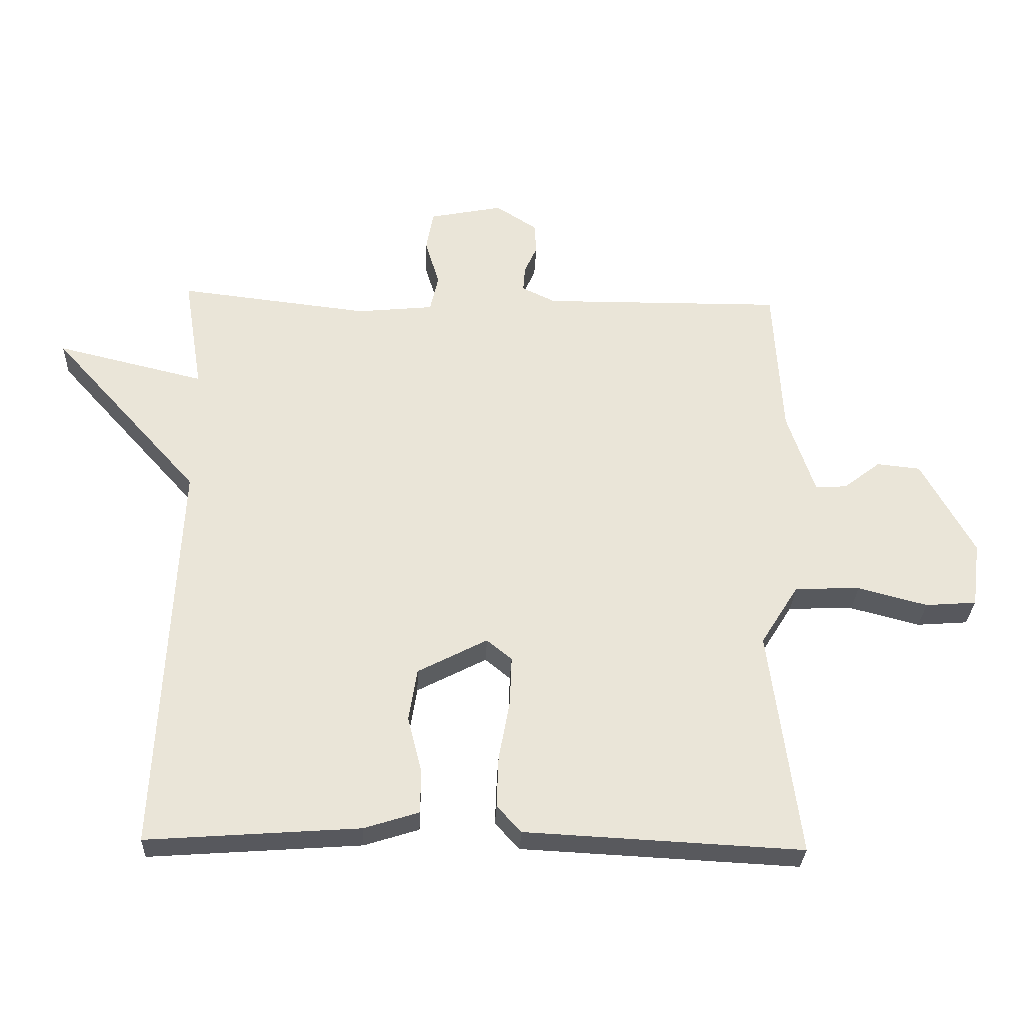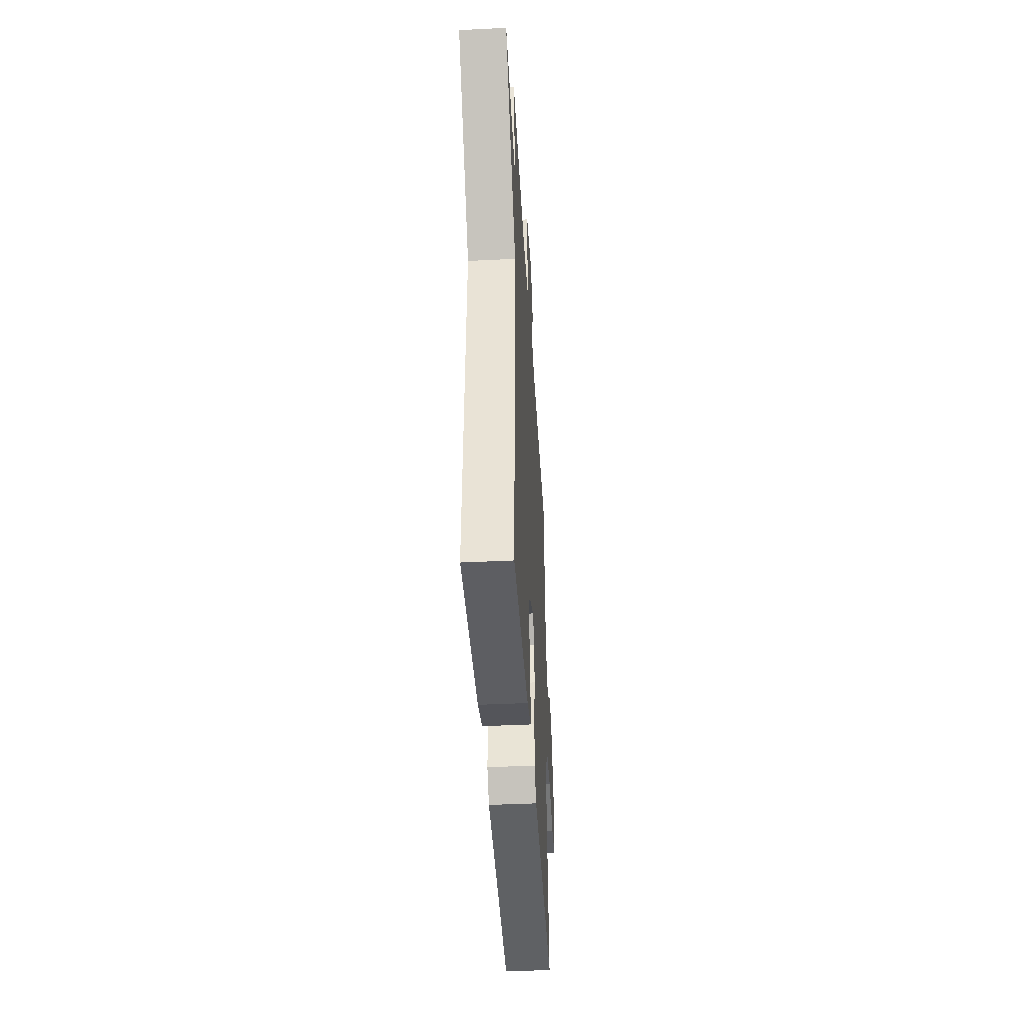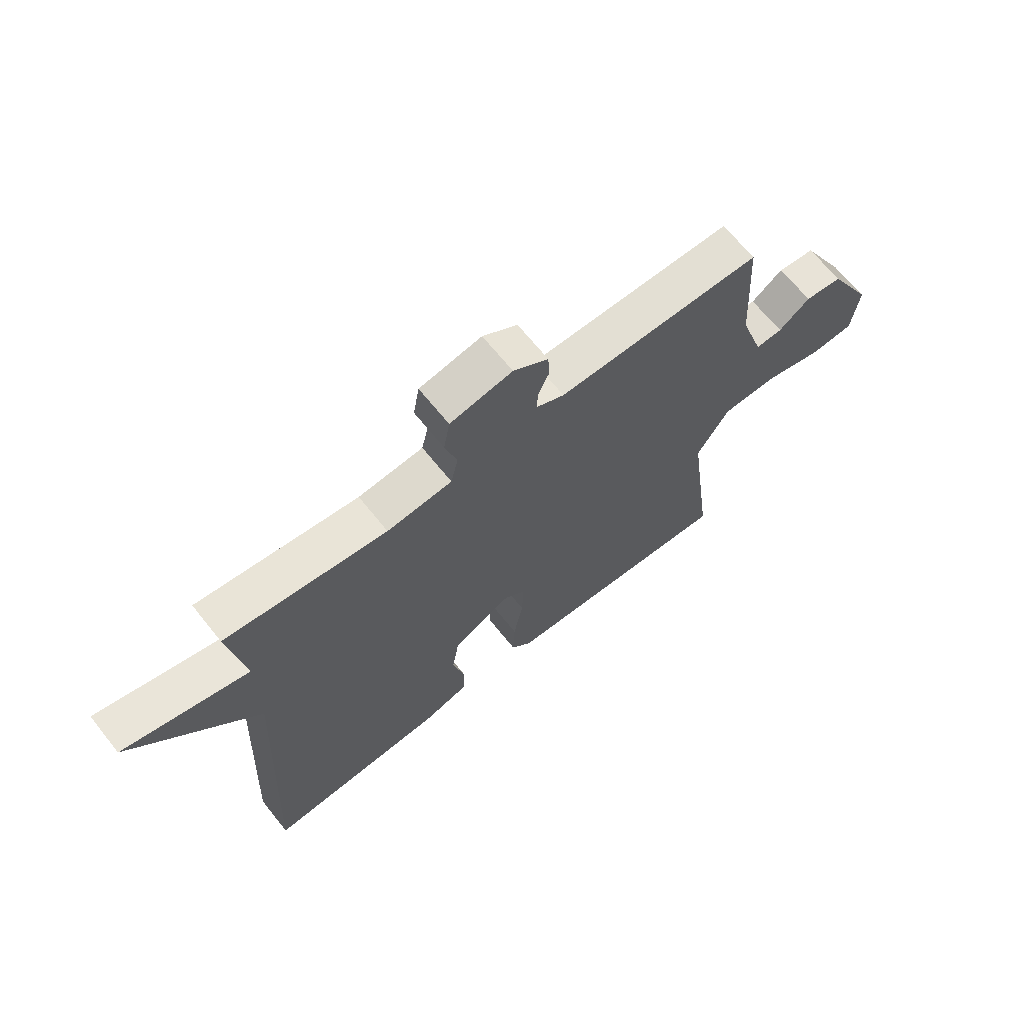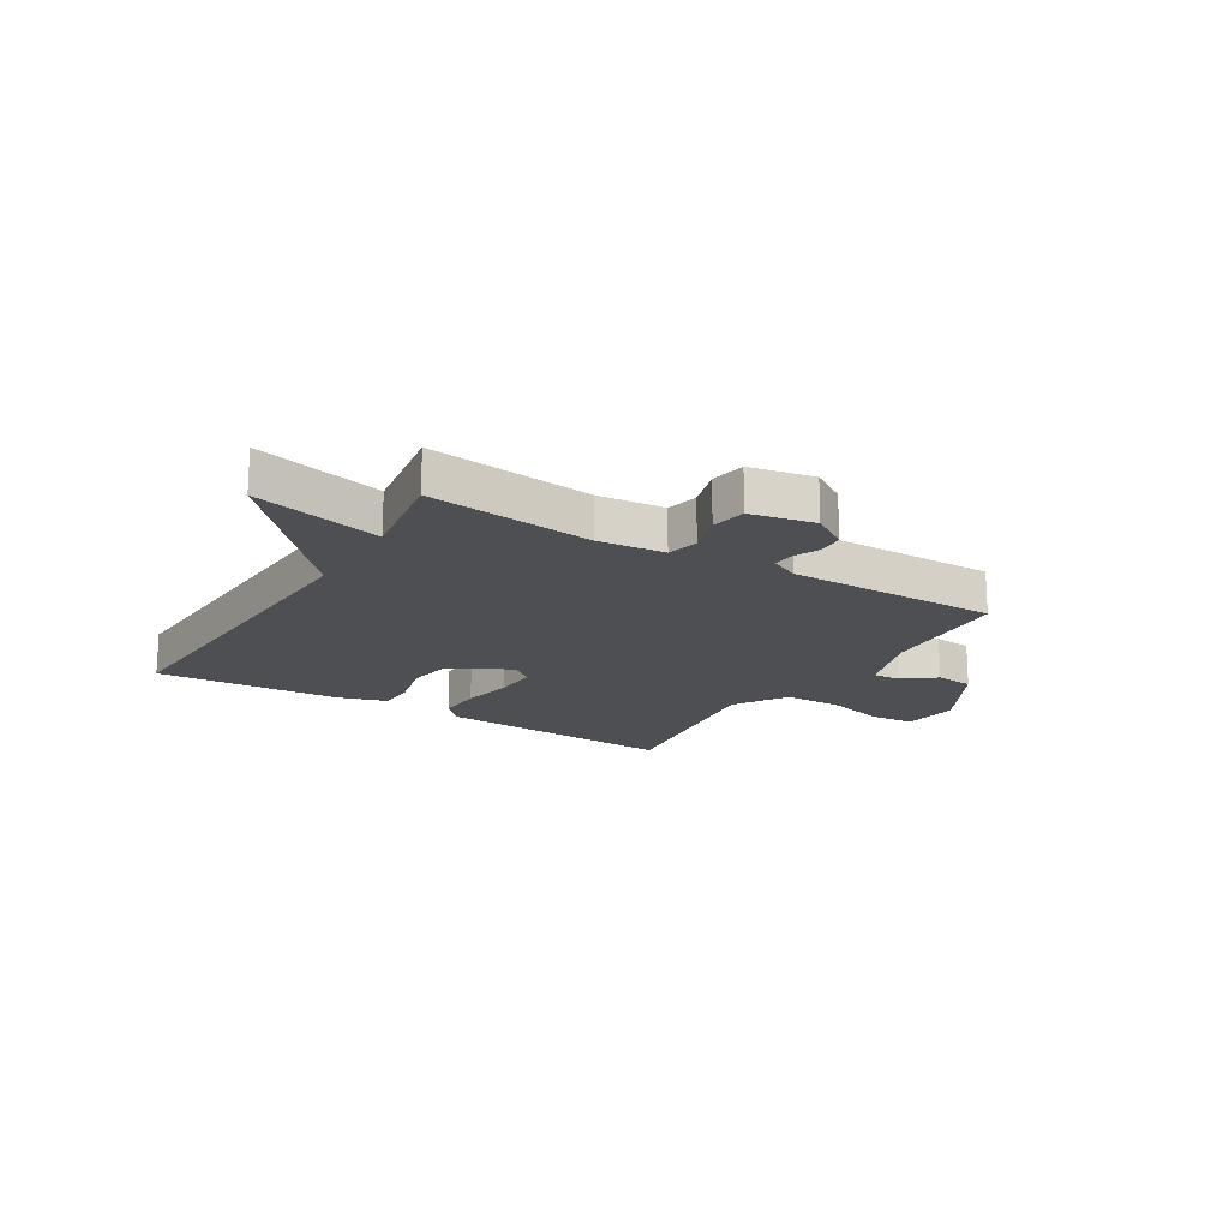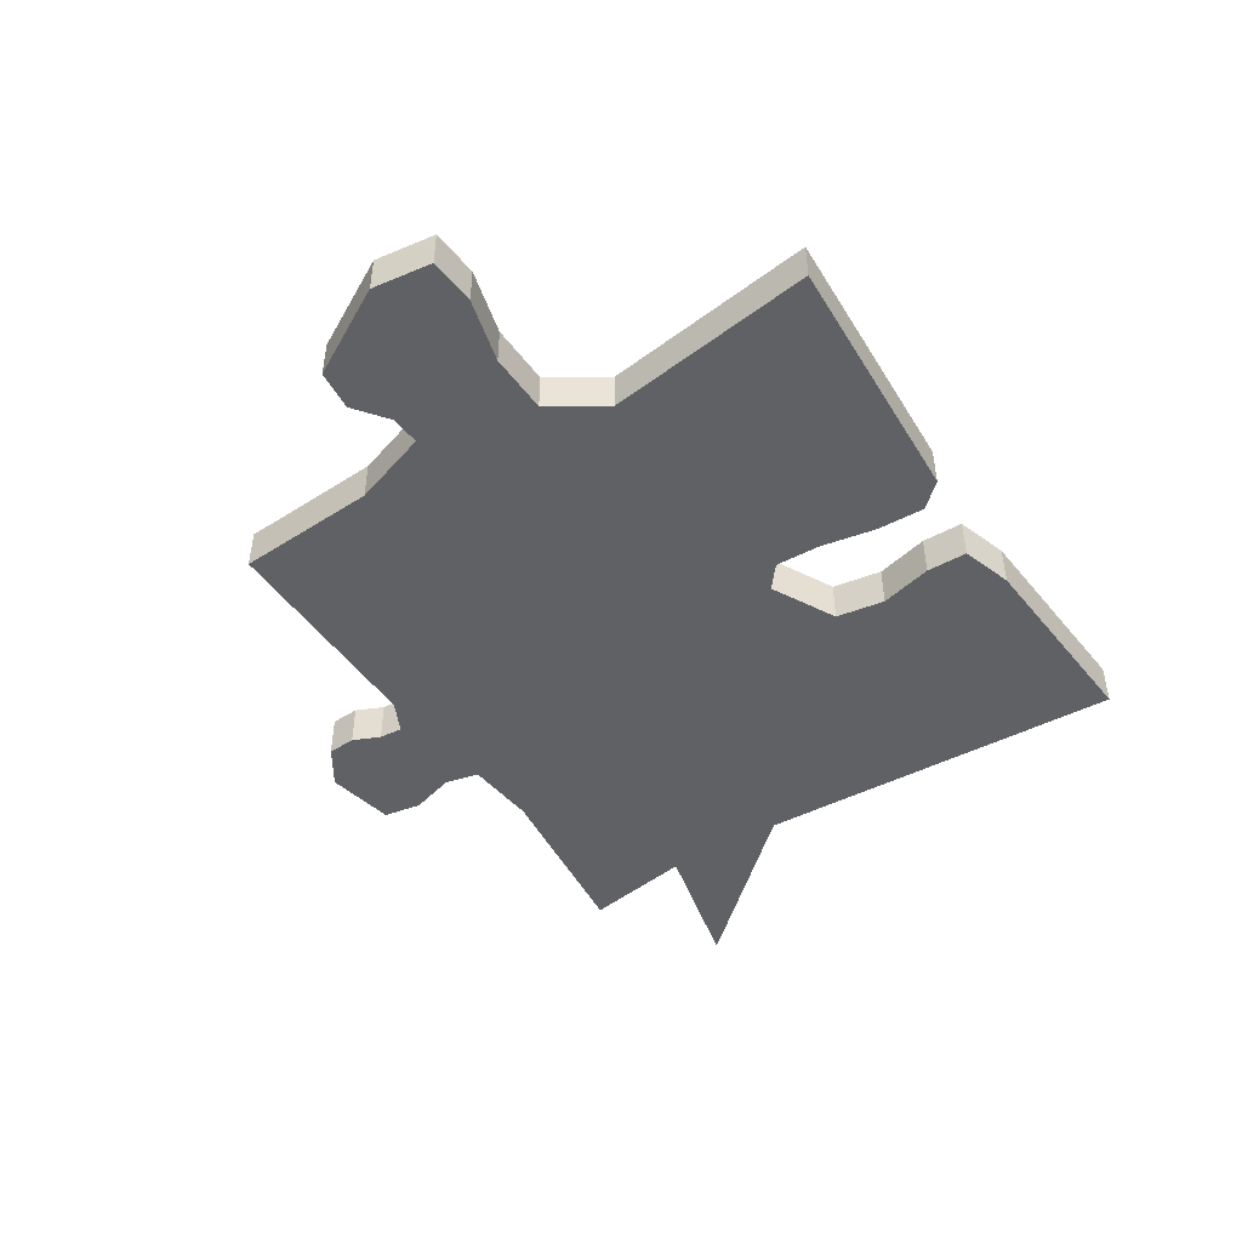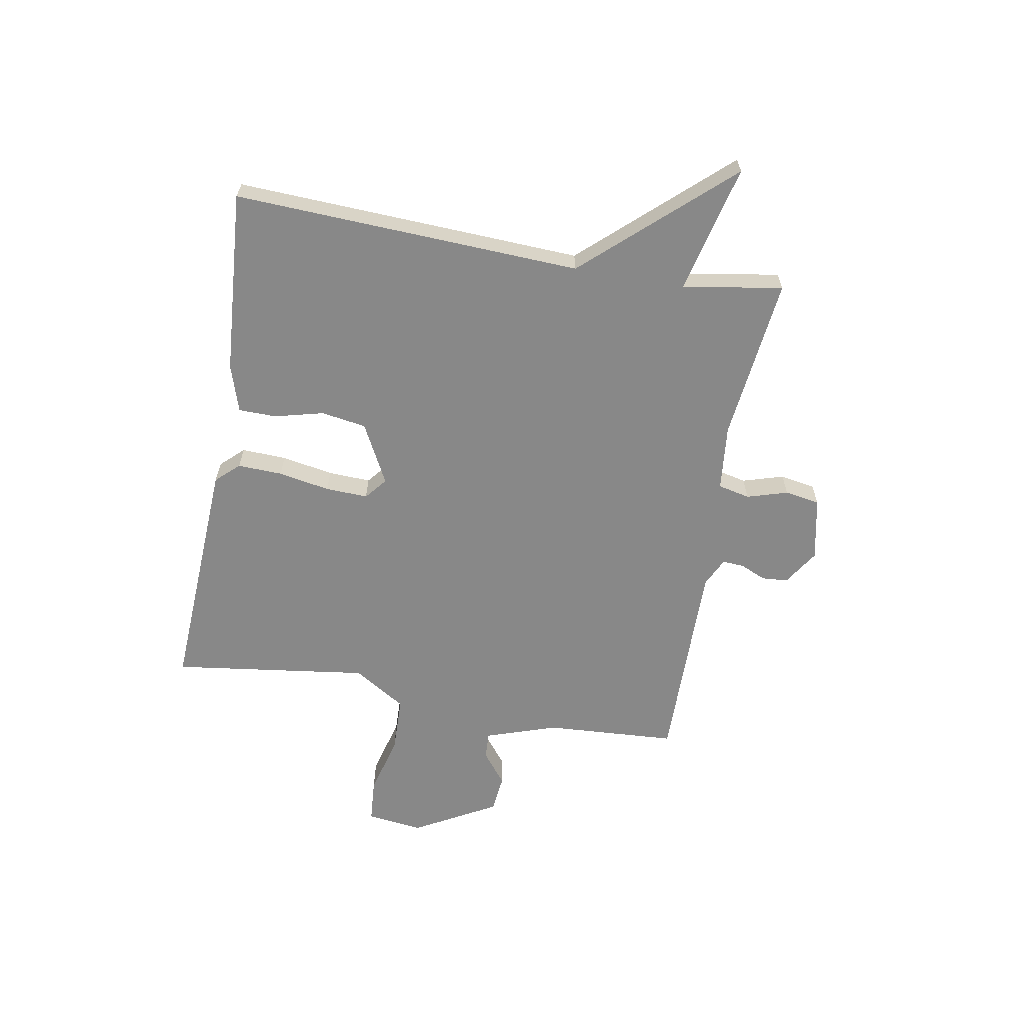
<metadata>
{"format":"obj","ext":"obj","renderer":"f3d","projection":"perspective","resolution":1024,"background":"white","views":[{"elev":-29.7,"azim":-2.4,"up":"+Z"},{"elev":-42.6,"azim":-86.7,"up":"+Z"},{"elev":66.6,"azim":-38.6,"up":"+Z"},{"elev":-18.0,"azim":-31.5,"up":"+Y"},{"elev":-46.6,"azim":122.8,"up":"+Y"},{"elev":-62.8,"azim":-100.0,"up":"+Y"}]}
</metadata>
<code>
v 0.5 0.07 -0.5
v 0.069 0.07 -0.478
v 0.031 0.07 -0.437
v 0.034 0.07 -0.357
v 0.051 0.07 -0.265
v 0.054 0.07 -0.189
v 0.015 0.07 -0.157
v -0.093 0.07 -0.213
v -0.106 0.07 -0.294
v -0.084 0.07 -0.381
v -0.085 0.07 -0.449
v -0.17 0.07 -0.476
v -0.5 0.07 -0.5
v -0.471 0.07 0.121
v -0.701 0.07 0.376
v -0.471 0.07 0.321
v -0.5 0.07 0.5
v -0.205 0.07 0.466
v -0.086 0.07 0.478
v -0.073 0.07 0.535
v -0.095 0.07 0.608
v -0.084 0.07 0.671
v 0.03 0.07 0.694
v 0.094 0.07 0.653
v 0.097 0.07 0.606
v 0.077 0.07 0.561
v 0.074 0.07 0.522
v 0.126 0.07 0.497
v 0.5 0.07 0.5
v 0.514 0.07 0.264
v 0.557 0.07 0.136
v 0.606 0.07 0.139
v 0.663 0.07 0.183
v 0.731 0.07 0.176
v 0.813 0.07 0.028
v 0.8 0.07 -0.073
v 0.721 0.07 -0.079
v 0.613 0.07 -0.051
v 0.512 0.07 -0.054
v 0.453 0.07 -0.148
v 0.5 0 -0.5
v 0.069 0 -0.478
v 0.031 0 -0.437
v 0.034 0 -0.357
v 0.051 0 -0.265
v 0.054 0 -0.189
v 0.015 0 -0.157
v -0.093 0 -0.213
v -0.106 0 -0.294
v -0.084 0 -0.381
v -0.085 0 -0.449
v -0.17 0 -0.476
v -0.5 0 -0.5
v -0.471 0 0.121
v -0.701 0 0.376
v -0.471 0 0.321
v -0.5 0 0.5
v -0.205 0 0.466
v -0.086 0 0.478
v -0.073 0 0.535
v -0.095 0 0.608
v -0.084 0 0.671
v 0.03 0 0.694
v 0.094 0 0.653
v 0.097 0 0.606
v 0.077 0 0.561
v 0.074 0 0.522
v 0.126 0 0.497
v 0.5 0 0.5
v 0.514 0 0.264
v 0.557 0 0.136
v 0.606 0 0.139
v 0.663 0 0.183
v 0.731 0 0.176
v 0.813 0 0.028
v 0.8 0 -0.073
v 0.721 0 -0.079
v 0.613 0 -0.051
v 0.512 0 -0.054
v 0.453 0 -0.148
f 36 37 38
f 35 36 38
f 34 35 38
f 33 34 38
f 32 33 38
f 31 32 38 39
f 30 31 39 40
f 28 29 30 40
f 24 25 26
f 23 24 26
f 22 23 26
f 21 22 26
f 20 21 26
f 19 20 26 27
f 16 17 18
f 16 18 19
f 14 15 16
f 27 28 40
f 19 27 40
f 16 19 40
f 14 16 40
f 12 13 14
f 11 12 14
f 10 11 14
f 9 10 14
f 3 4 5
f 2 3 5
f 1 2 5
f 40 1 5
f 40 5 6
f 8 9 14
f 7 8 14
f 7 14 40
f 6 7 40
f 78 77 76
f 78 76 75
f 78 75 74
f 78 74 73
f 78 73 72
f 79 78 72 71
f 80 79 71 70
f 80 70 69 68
f 66 65 64
f 66 64 63
f 66 63 62
f 66 62 61
f 66 61 60
f 67 66 60 59
f 58 57 56
f 59 58 56
f 56 55 54
f 80 68 67
f 80 67 59
f 80 59 56
f 80 56 54
f 54 53 52
f 54 52 51
f 54 51 50
f 54 50 49
f 45 44 43
f 45 43 42
f 45 42 41
f 45 41 80
f 46 45 80
f 54 49 48
f 54 48 47
f 80 54 47
f 80 47 46
f 1 41 42 2
f 2 42 43 3
f 3 43 44 4
f 4 44 45 5
f 5 45 46 6
f 6 46 47 7
f 7 47 48 8
f 8 48 49 9
f 9 49 50 10
f 10 50 51 11
f 11 51 52 12
f 12 52 53 13
f 13 53 54 14
f 14 54 55 15
f 15 55 56 16
f 16 56 57 17
f 17 57 58 18
f 18 58 59 19
f 19 59 60 20
f 20 60 61 21
f 21 61 62 22
f 22 62 63 23
f 23 63 64 24
f 24 64 65 25
f 25 65 66 26
f 26 66 67 27
f 27 67 68 28
f 28 68 69 29
f 29 69 70 30
f 30 70 71 31
f 31 71 72 32
f 32 72 73 33
f 33 73 74 34
f 34 74 75 35
f 35 75 76 36
f 36 76 77 37
f 37 77 78 38
f 38 78 79 39
f 39 79 80 40
f 40 80 41 1

</code>
